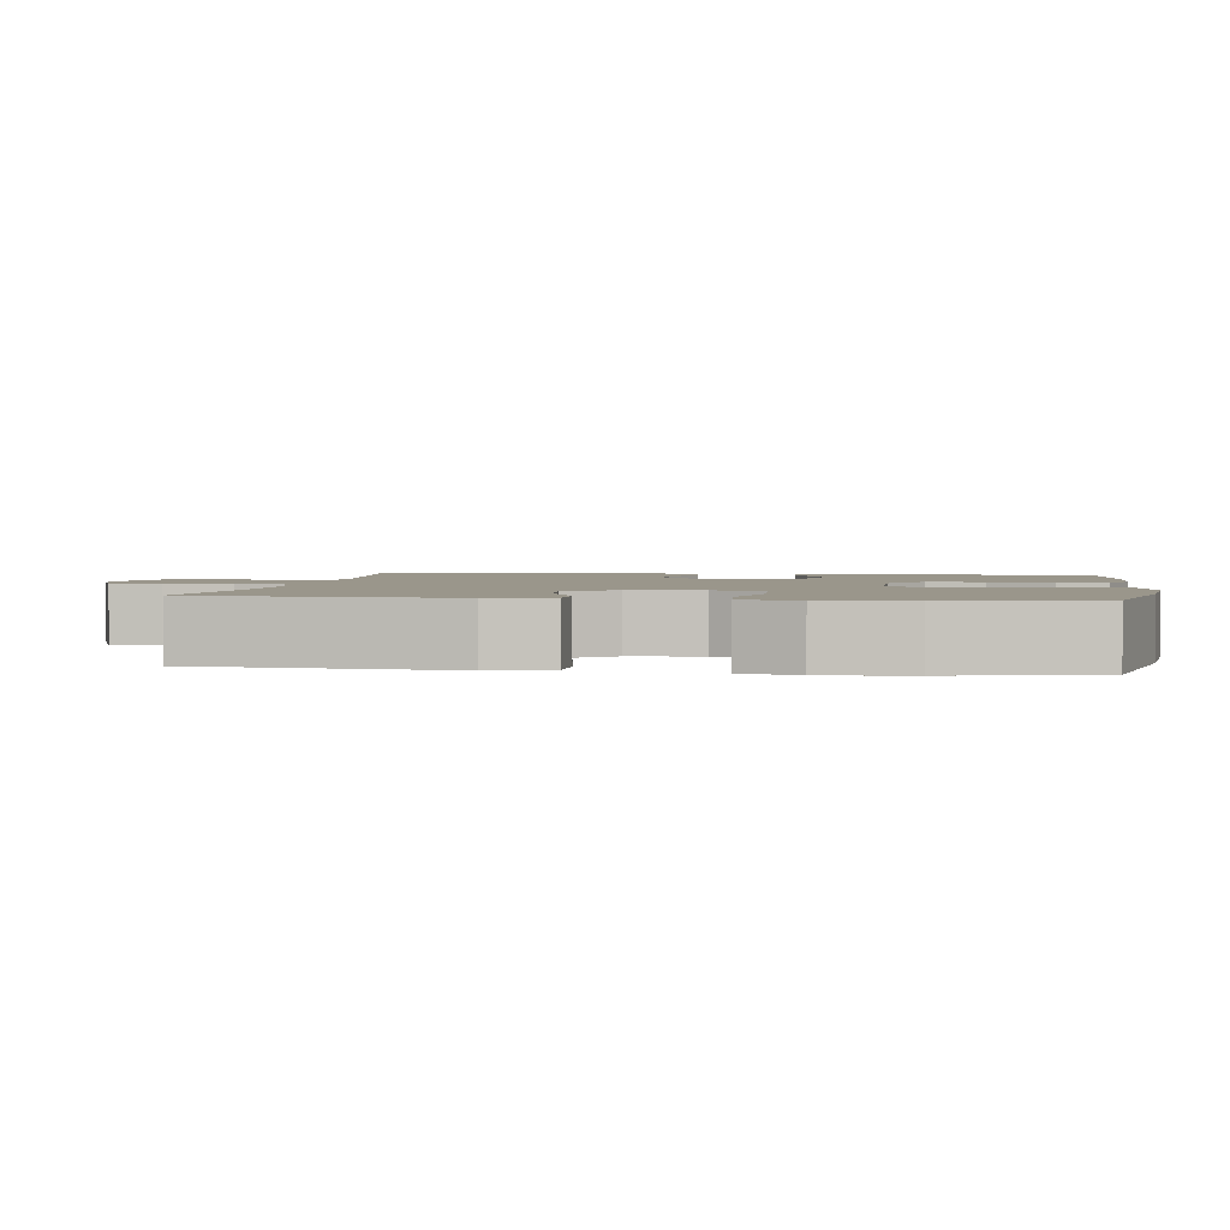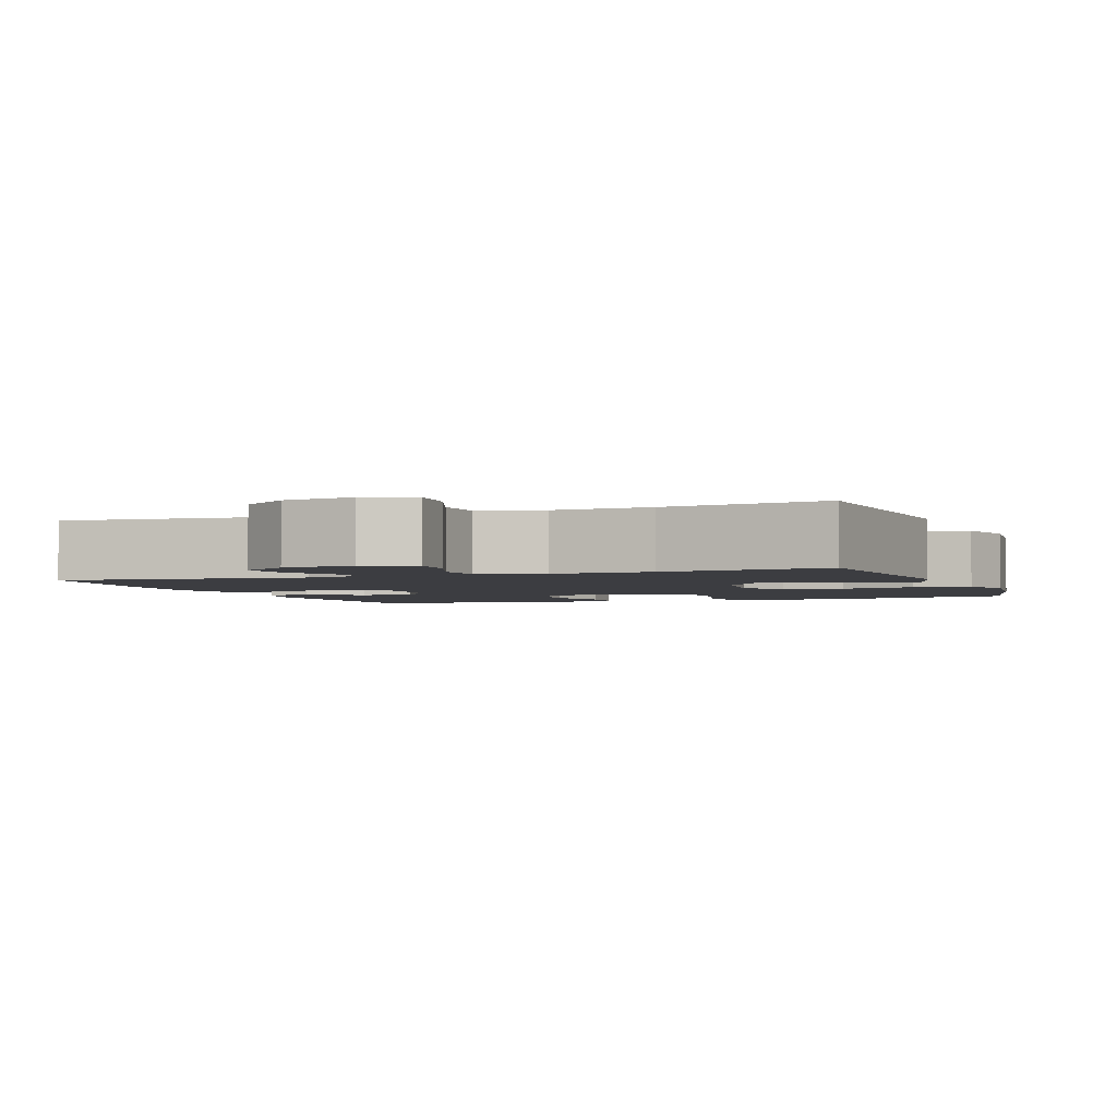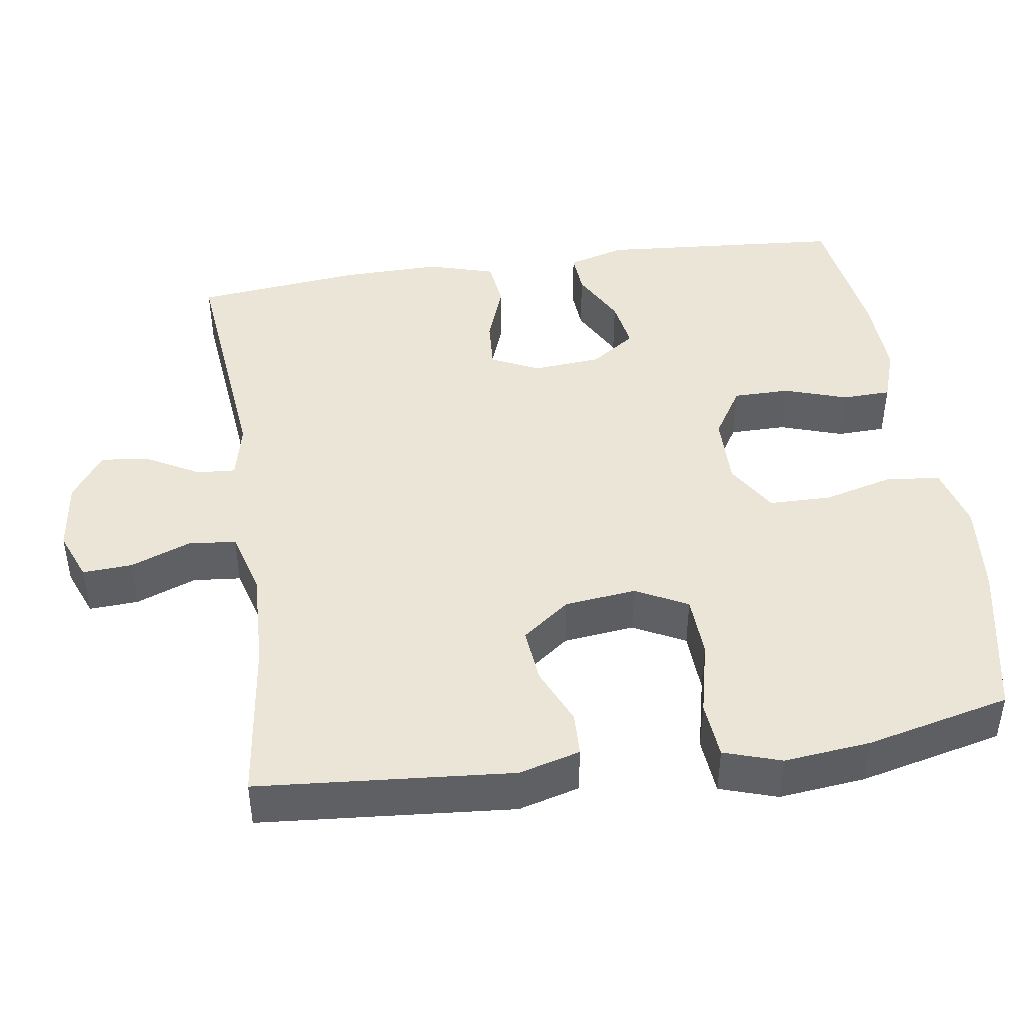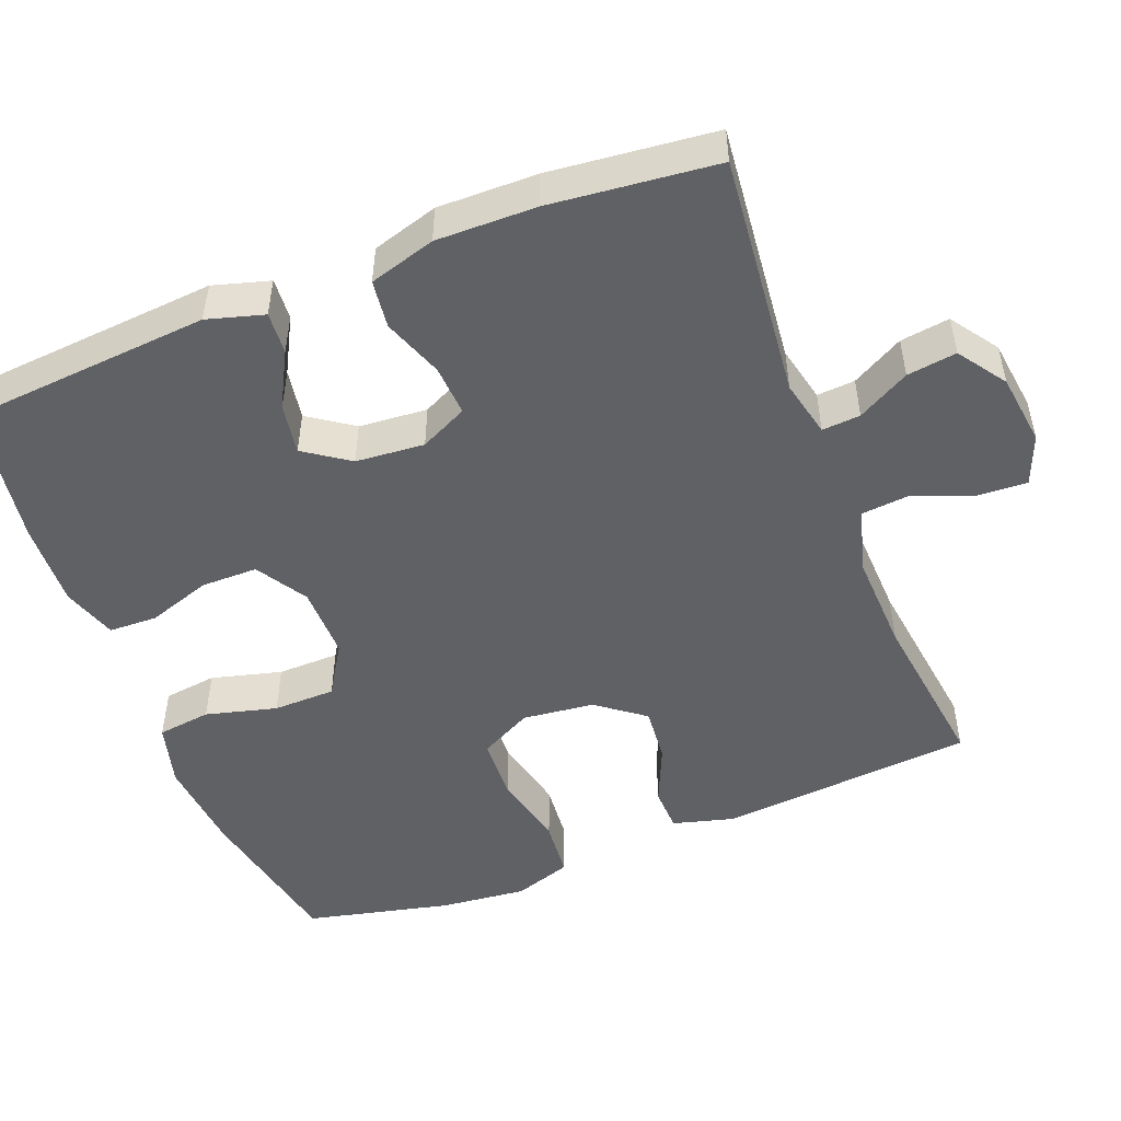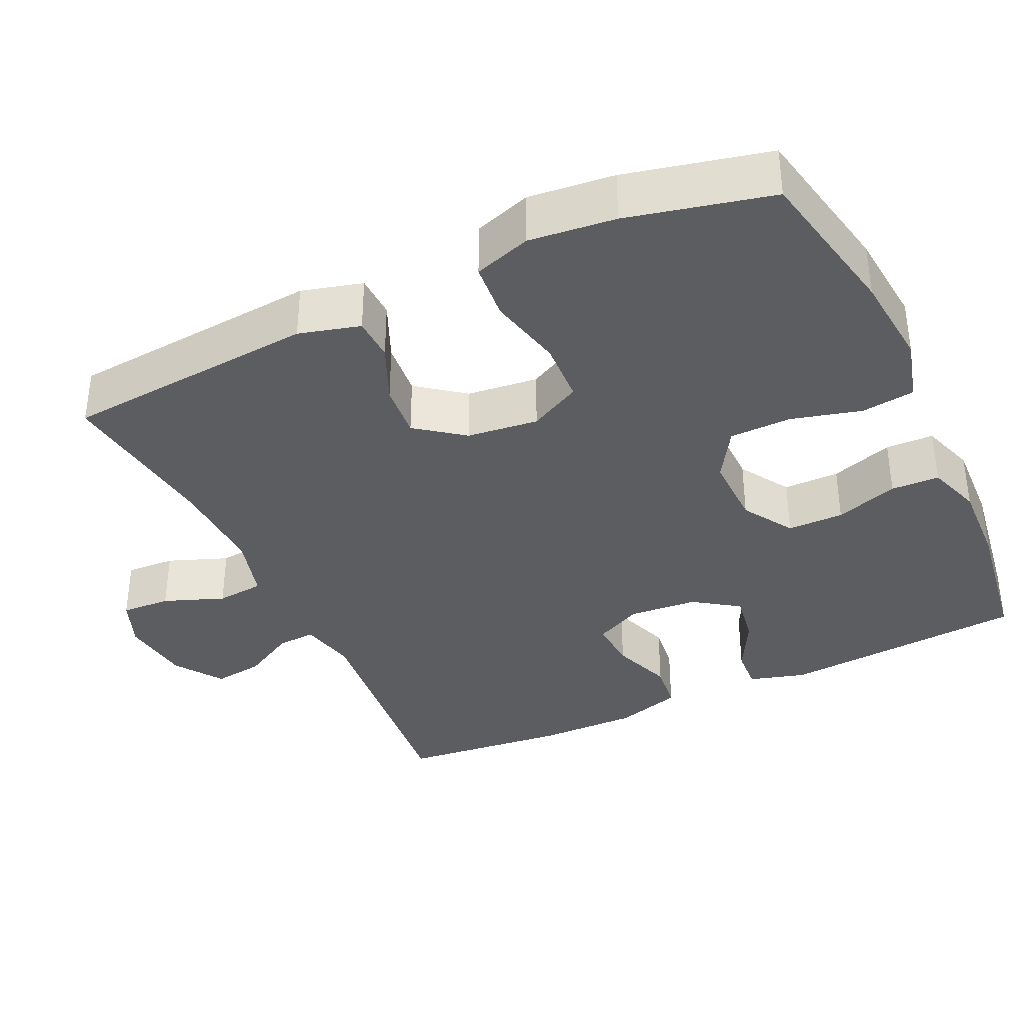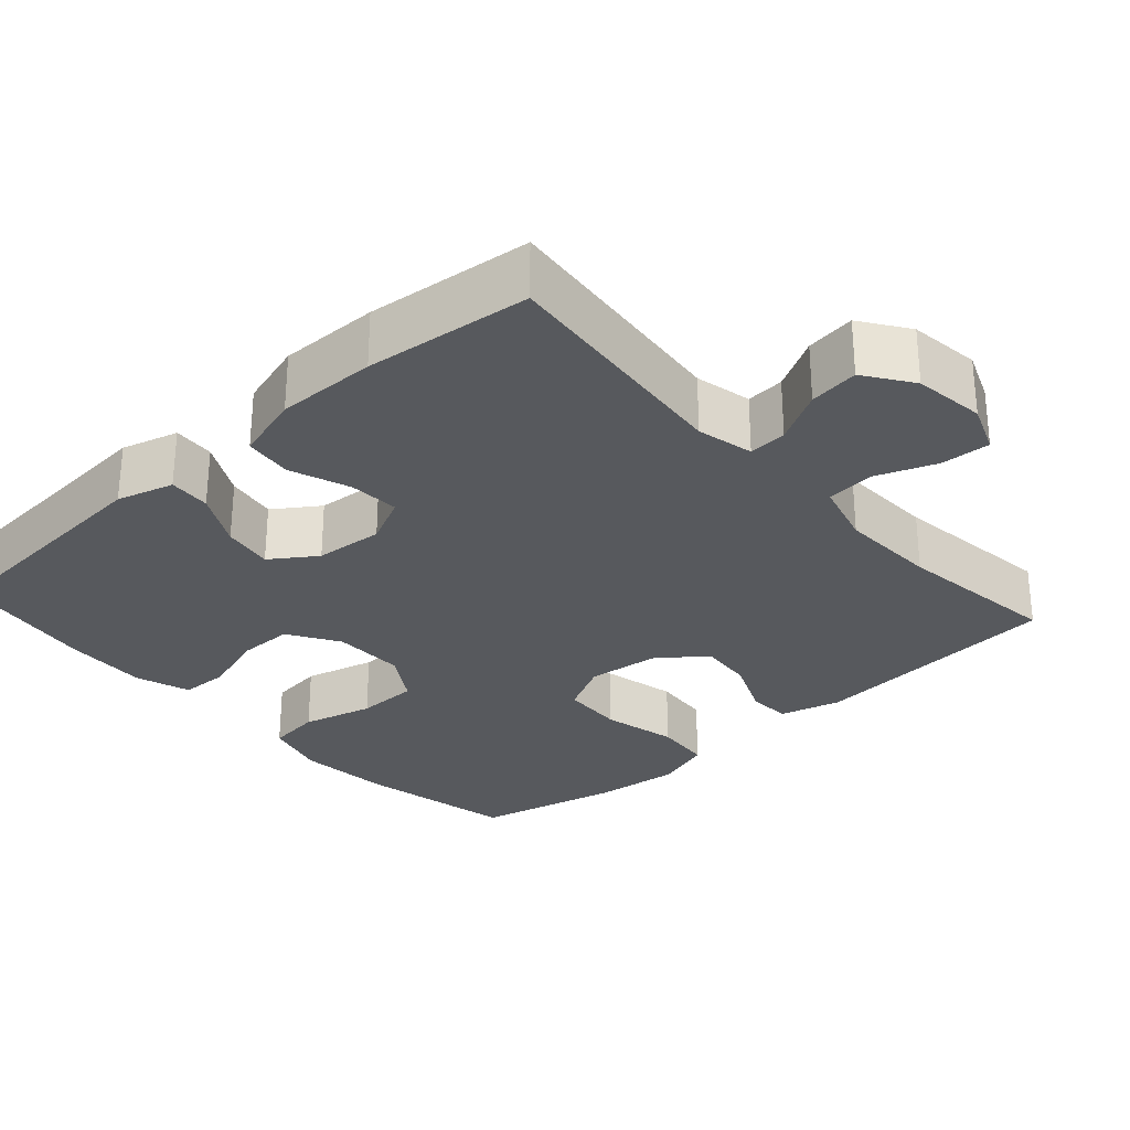
<metadata>
{"format":"obj","ext":"obj","renderer":"f3d","projection":"perspective","resolution":1024,"background":"white","views":[{"elev":2.3,"azim":-81.5,"up":"+Y"},{"elev":-2.8,"azim":-159.7,"up":"+Y"},{"elev":44.4,"azim":-98.4,"up":"+Y"},{"elev":-50.3,"azim":111.4,"up":"+Y"},{"elev":-36.8,"azim":-64.8,"up":"+Y"},{"elev":-29.2,"azim":131.9,"up":"+Y"}]}
</metadata>
<code>
o path9288
v 0.3098 0.0375 0.5557
v 0.1952 0.0375 0.5605
v 0.1213 0.0375 0.5356
v 0.1192 0.0375 0.4697
v 0.1475 0.0375 0.3838
v 0.147 0.0375 0.307
v 0.07816 0.0375 0.2641
v -0.0201 0.0375 0.2626
v -0.08916 0.0375 0.3057
v -0.09039 0.0375 0.3901
v -0.06493 0.0375 0.4865
v -0.07387 0.0375 0.5592
v -0.1593 0.0375 0.5822
v -0.2873 0.0375 0.5701
v -0.4999 0.0375 0.5269
v -0.5458 0.0375 0.3308
v -0.5584 0.0375 0.2131
v -0.5332 0.0375 0.1352
v -0.4551 0.0375 0.1283
v -0.3535 0.0375 0.1519
v -0.2686 0.0375 0.1478
v -0.2325 0.0375 0.07716
v -0.2438 0.0375 -0.02016
v -0.2928 0.0375 -0.08478
v -0.3674 0.0375 -0.07791
v -0.4463 0.0375 -0.04335
v -0.5055 0.0375 -0.0455
v -0.5282 0.0375 -0.1288
v -0.4999 0.0375 -0.4748
v -0.2767 0.0375 -0.4458
v -0.143 0.0375 -0.4407
v -0.0551 0.0375 -0.4653
v -0.04913 0.0375 -0.5303
v -0.08046 0.0375 -0.6124
v -0.0843 0.0375 -0.6796
v -0.01708 0.0375 -0.7066
v 0.08001 0.0375 -0.694
v 0.1446 0.0375 -0.649
v 0.1355 0.0375 -0.5812
v 0.09658 0.0375 -0.5102
v 0.09304 0.0375 -0.4581
v 0.1701 0.0375 -0.4405
v 0.502 0.0375 -0.4748
v 0.5263 0.0375 -0.2481
v 0.5284 0.0375 -0.1118
v 0.5019 0.0375 -0.02132
v 0.4364 0.0375 -0.01325
v 0.3542 0.0375 -0.04353
v 0.2854 0.0375 -0.04798
v 0.2543 0.0375 0.01666
v 0.2621 0.0375 0.1101
v 0.3044 0.0375 0.1712
v 0.3732 0.0375 0.1598
v 0.4482 0.0375 0.1197
v 0.5054 0.0375 0.1158
v 0.5277 0.0375 0.1932
v 0.502 0.0375 0.5269
v 0.3098 -0.0375 0.5557
v 0.1952 -0.0375 0.5605
v 0.1213 -0.0375 0.5356
v 0.1192 -0.0375 0.4697
v 0.1475 -0.0375 0.3838
v 0.147 -0.0375 0.307
v 0.07816 -0.0375 0.2641
v -0.0201 -0.0375 0.2626
v -0.08916 -0.0375 0.3057
v -0.09039 -0.0375 0.3901
v -0.06493 -0.0375 0.4865
v -0.07387 -0.0375 0.5592
v -0.1593 -0.0375 0.5822
v -0.2873 -0.0375 0.5701
v -0.4999 -0.0375 0.5269
v -0.5458 -0.0375 0.3308
v -0.5584 -0.0375 0.2131
v -0.5332 -0.0375 0.1352
v -0.4551 -0.0375 0.1283
v -0.3535 -0.0375 0.1519
v -0.2686 -0.0375 0.1478
v -0.2325 -0.0375 0.07716
v -0.2438 -0.0375 -0.02016
v -0.2928 -0.0375 -0.08478
v -0.3674 -0.0375 -0.07791
v -0.4463 -0.0375 -0.04335
v -0.5055 -0.0375 -0.0455
v -0.5282 -0.0375 -0.1288
v -0.4999 -0.0375 -0.4748
v -0.2767 -0.0375 -0.4458
v -0.143 -0.0375 -0.4407
v -0.0551 -0.0375 -0.4653
v -0.04913 -0.0375 -0.5303
v -0.08046 -0.0375 -0.6124
v -0.0843 -0.0375 -0.6796
v -0.01708 -0.0375 -0.7066
v 0.08001 -0.0375 -0.694
v 0.1446 -0.0375 -0.649
v 0.1355 -0.0375 -0.5812
v 0.09658 -0.0375 -0.5102
v 0.09304 -0.0375 -0.4581
v 0.1701 -0.0375 -0.4405
v 0.502 -0.0375 -0.4748
v 0.5263 -0.0375 -0.2481
v 0.5284 -0.0375 -0.1118
v 0.5019 -0.0375 -0.02132
v 0.4364 -0.0375 -0.01325
v 0.3542 -0.0375 -0.04353
v 0.2854 -0.0375 -0.04798
v 0.2543 -0.0375 0.01666
v 0.2621 -0.0375 0.1101
v 0.3044 -0.0375 0.1712
v 0.3732 -0.0375 0.1598
v 0.4482 -0.0375 0.1197
v 0.5054 -0.0375 0.1158
v 0.5277 -0.0375 0.1932
v 0.502 -0.0375 0.5269
v -0.07387 0.0375 0.5592
v -0.07387 0.0375 0.5592
v -0.1593 0.0375 0.5822
v -0.2873 0.0375 0.5701
v 0.3098 0.0375 0.5557
v 0.1952 0.0375 0.5605
v 0.1213 0.0375 0.5356
v 0.1213 0.0375 0.5356
v -0.06493 0.0375 0.4865
v 0.1192 0.0375 0.4697
v -0.4999 0.0375 0.5269
v -0.4999 0.0375 0.5269
v 0.502 0.0375 0.5269
v 0.502 0.0375 0.5269
v -0.09039 0.0375 0.3901
v 0.1475 0.0375 0.3838
v -0.5458 0.0375 0.3308
v -0.08916 0.0375 0.3057
v 0.147 0.0375 0.307
v -0.5584 0.0375 0.2131
v 0.5277 0.0375 0.1932
v 0.07816 0.0375 0.2641
v -0.0201 0.0375 0.2626
v -0.5332 0.0375 0.1352
v -0.5332 0.0375 0.1352
v 0.5054 0.0375 0.1158
v 0.5054 0.0375 0.1158
v 0.3044 0.0375 0.1712
v 0.3044 0.0375 0.1712
v 0.3732 0.0375 0.1598
v 0.2621 0.0375 0.1101
v -0.3535 0.0375 0.1519
v -0.2686 0.0375 0.1478
v 0.4482 0.0375 0.1197
v -0.4551 0.0375 0.1283
v -0.2325 0.0375 0.07716
v 0.2543 0.0375 0.01666
v -0.2438 0.0375 -0.02016
v 0.2854 0.0375 -0.04798
v 0.2854 0.0375 -0.04798
v 0.5019 0.0375 -0.02132
v 0.5019 0.0375 -0.02132
v 0.4364 0.0375 -0.01325
v 0.3542 0.0375 -0.04353
v -0.2928 0.0375 -0.08478
v 0.5284 0.0375 -0.1118
v -0.3674 0.0375 -0.07791
v -0.4463 0.0375 -0.04335
v -0.5055 0.0375 -0.0455
v -0.5055 0.0375 -0.0455
v -0.5282 0.0375 -0.1288
v 0.5263 0.0375 -0.2481
v 0.502 0.0375 -0.4748
v 0.502 0.0375 -0.4748
v 0.09304 0.0375 -0.4581
v 0.09304 0.0375 -0.4581
v 0.1701 0.0375 -0.4405
v -0.143 0.0375 -0.4407
v -0.0551 0.0375 -0.4653
v -0.0551 0.0375 -0.4653
v -0.2767 0.0375 -0.4458
v -0.4999 0.0375 -0.4748
v -0.4999 0.0375 -0.4748
v 0.09658 0.0375 -0.5102
v -0.04913 0.0375 -0.5303
v 0.1355 0.0375 -0.5812
v -0.08046 0.0375 -0.6124
v 0.1446 0.0375 -0.649
v 0.1446 0.0375 -0.649
v -0.0843 0.0375 -0.6796
v -0.0843 0.0375 -0.6796
v 0.08001 0.0375 -0.694
v -0.01708 0.0375 -0.7066
v -0.07387 -0.0375 0.5592
v -0.07387 -0.0375 0.5592
v -0.1593 -0.0375 0.5822
v -0.2873 -0.0375 0.5701
v 0.3098 -0.0375 0.5557
v 0.1952 -0.0375 0.5605
v 0.1213 -0.0375 0.5356
v 0.1213 -0.0375 0.5356
v -0.06493 -0.0375 0.4865
v 0.1192 -0.0375 0.4697
v -0.4999 -0.0375 0.5269
v -0.4999 -0.0375 0.5269
v 0.502 -0.0375 0.5269
v 0.502 -0.0375 0.5269
v -0.09039 -0.0375 0.3901
v 0.1475 -0.0375 0.3838
v -0.5458 -0.0375 0.3308
v -0.08916 -0.0375 0.3057
v 0.147 -0.0375 0.307
v -0.5584 -0.0375 0.2131
v 0.5277 -0.0375 0.1932
v 0.07816 -0.0375 0.2641
v -0.0201 -0.0375 0.2626
v -0.5332 -0.0375 0.1352
v -0.5332 -0.0375 0.1352
v 0.5054 -0.0375 0.1158
v 0.5054 -0.0375 0.1158
v 0.3044 -0.0375 0.1712
v 0.3044 -0.0375 0.1712
v 0.3732 -0.0375 0.1598
v 0.2621 -0.0375 0.1101
v -0.3535 -0.0375 0.1519
v -0.2686 -0.0375 0.1478
v 0.4482 -0.0375 0.1197
v -0.4551 -0.0375 0.1283
v -0.2325 -0.0375 0.07716
v 0.2543 -0.0375 0.01666
v -0.2438 -0.0375 -0.02016
v 0.2854 -0.0375 -0.04798
v 0.2854 -0.0375 -0.04798
v 0.5019 -0.0375 -0.02132
v 0.5019 -0.0375 -0.02132
v 0.4364 -0.0375 -0.01325
v 0.3542 -0.0375 -0.04353
v -0.2928 -0.0375 -0.08478
v 0.5284 -0.0375 -0.1118
v -0.3674 -0.0375 -0.07791
v -0.4463 -0.0375 -0.04335
v -0.5055 -0.0375 -0.0455
v -0.5055 -0.0375 -0.0455
v -0.5282 -0.0375 -0.1288
v 0.5263 -0.0375 -0.2481
v 0.502 -0.0375 -0.4748
v 0.502 -0.0375 -0.4748
v 0.09304 -0.0375 -0.4581
v 0.09304 -0.0375 -0.4581
v 0.1701 -0.0375 -0.4405
v -0.143 -0.0375 -0.4407
v -0.0551 -0.0375 -0.4653
v -0.0551 -0.0375 -0.4653
v -0.2767 -0.0375 -0.4458
v -0.4999 -0.0375 -0.4748
v -0.4999 -0.0375 -0.4748
v 0.09658 -0.0375 -0.5102
v -0.04913 -0.0375 -0.5303
v 0.1355 -0.0375 -0.5812
v -0.08046 -0.0375 -0.6124
v 0.1446 -0.0375 -0.649
v 0.1446 -0.0375 -0.649
v -0.0843 -0.0375 -0.6796
v -0.0843 -0.0375 -0.6796
v 0.08001 -0.0375 -0.694
v -0.01708 -0.0375 -0.7066
f 260 254 257
f 207 222 204
f 242 246 251
f 192 215 217
f 225 232 245
f 205 223 210
f 198 204 191
f 248 234 238
f 219 191 204
f 194 197 193
f 206 215 203
f 246 225 245
f 234 235 238
f 219 220 191
f 202 191 220
f 248 232 234
f 224 223 225
f 188 190 196
f 193 203 192
f 221 208 217
f 238 235 236
f 253 252 259
f 209 210 224
f 248 238 249
f 196 190 202
f 191 202 190
f 210 223 224
f 202 220 205
f 222 207 211
f 192 217 200
f 251 246 252
f 218 209 224
f 203 193 197
f 225 246 242
f 259 254 260
f 231 233 230
f 253 259 255
f 228 230 233
f 244 226 242
f 233 231 239
f 203 215 192
f 239 226 244
f 200 217 208
f 219 204 222
f 224 225 226
f 215 206 218
f 239 244 240
f 226 225 242
f 245 232 248
f 254 259 252
f 205 220 223
f 239 231 226
f 218 206 209
f 251 252 253
f 213 208 221
f 116 13 70 189
f 13 14 71 70
f 1 2 59 58
f 2 122 195 59
f 11 12 69 68
f 3 4 61 60
f 14 126 199 71
f 128 1 58 201
f 10 11 68 67
f 4 5 62 61
f 15 16 73 72
f 9 10 67 66
f 5 6 63 62
f 16 17 74 73
f 56 57 114 113
f 6 7 64 63
f 8 9 66 65
f 7 8 65 64
f 17 139 212 74
f 141 56 113 214
f 143 53 110 216
f 51 52 109 108
f 20 21 78 77
f 54 55 112 111
f 53 54 111 110
f 19 20 77 76
f 18 19 76 75
f 21 22 79 78
f 50 51 108 107
f 22 23 80 79
f 154 50 107 227
f 156 47 104 229
f 47 48 105 104
f 23 24 81 80
f 45 46 103 102
f 25 26 83 82
f 26 164 237 83
f 48 49 106 105
f 27 28 85 84
f 24 25 82 81
f 44 45 102 101
f 168 44 101 241
f 170 42 99 243
f 31 174 247 88
f 30 31 88 87
f 177 30 87 250
f 28 29 86 85
f 40 41 98 97
f 42 43 100 99
f 32 33 90 89
f 39 40 97 96
f 33 34 91 90
f 183 39 96 256
f 34 185 258 91
f 37 38 95 94
f 36 37 94 93
f 35 36 93 92
f 187 184 181
f 134 131 149
f 169 178 173
f 119 144 142
f 152 172 159
f 132 137 150
f 125 118 131
f 175 165 161
f 146 131 118
f 121 120 124
f 133 130 142
f 173 172 152
f 161 165 162
f 146 118 147
f 129 147 118
f 175 161 159
f 151 152 150
f 115 123 117
f 120 119 130
f 148 144 135
f 165 163 162
f 180 186 179
f 136 151 137
f 175 176 165
f 123 129 117
f 118 117 129
f 137 151 150
f 129 132 147
f 149 138 134
f 119 127 144
f 178 179 173
f 145 151 136
f 130 124 120
f 152 169 173
f 186 187 181
f 158 157 160
f 180 182 186
f 155 160 157
f 171 169 153
f 160 166 158
f 130 119 142
f 166 171 153
f 127 135 144
f 146 149 131
f 151 153 152
f 142 145 133
f 166 167 171
f 153 169 152
f 172 175 159
f 181 179 186
f 132 150 147
f 166 153 158
f 145 136 133
f 178 180 179
f 140 148 135

</code>
